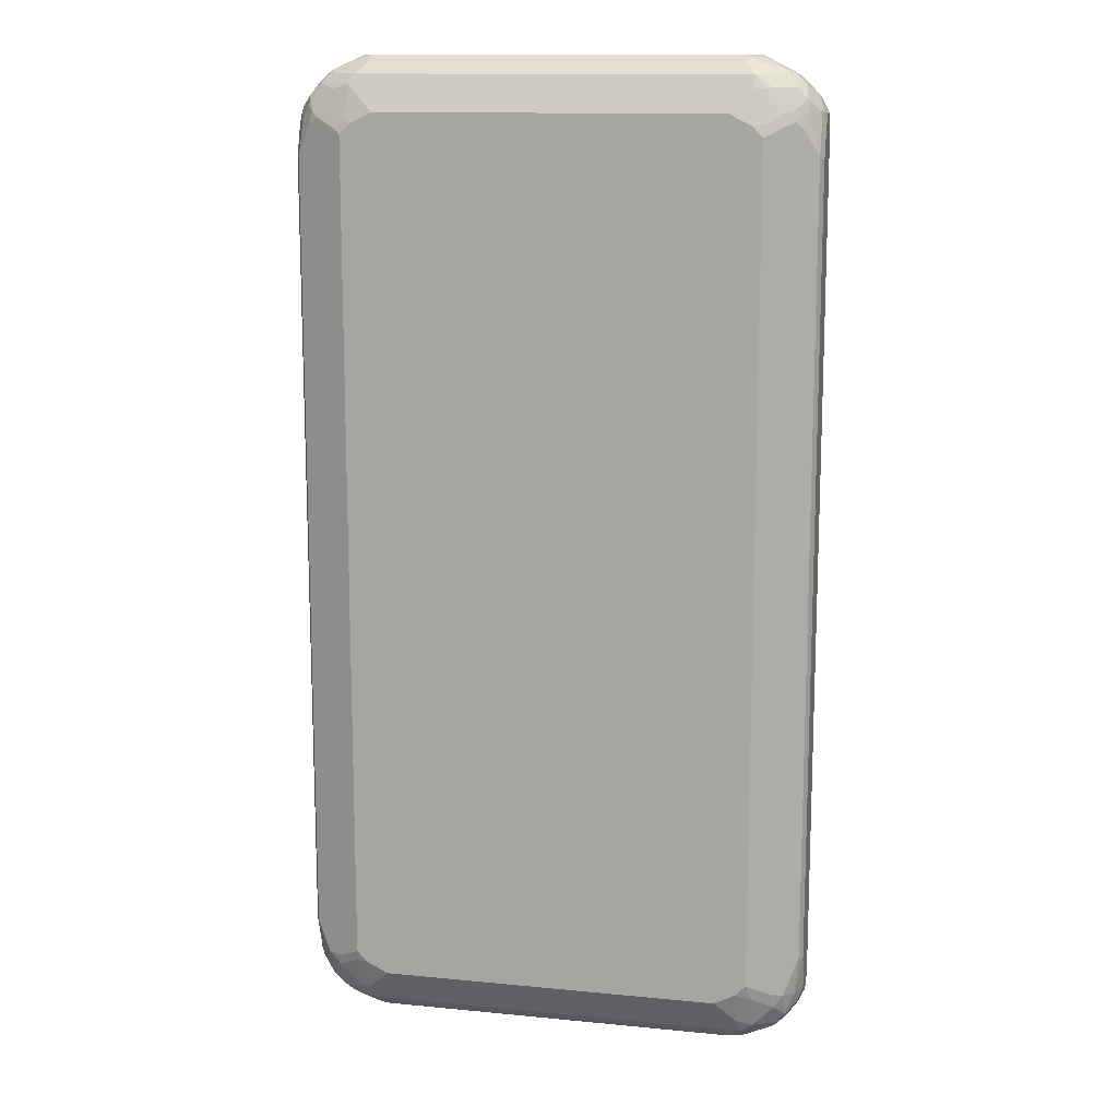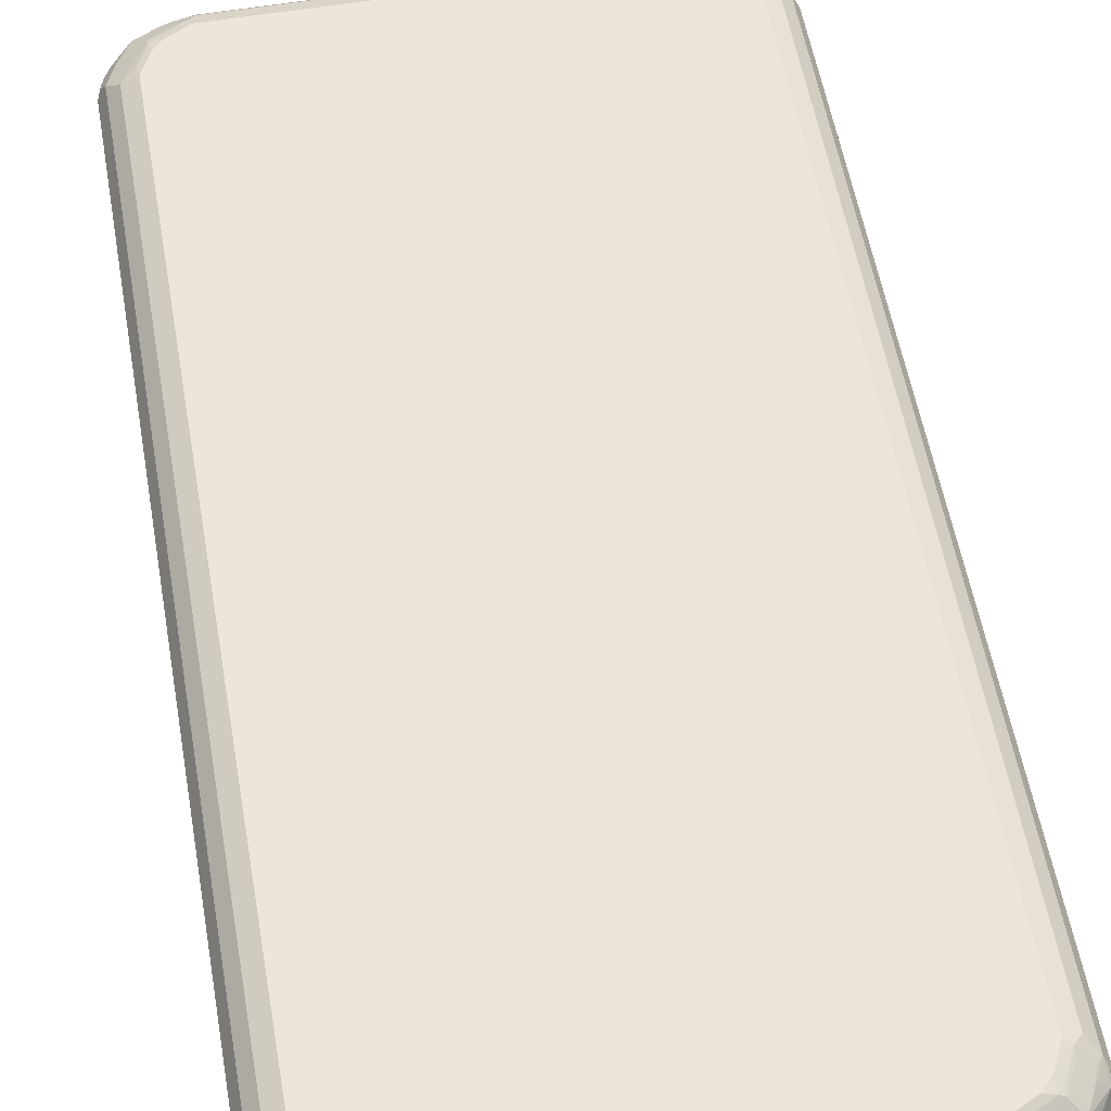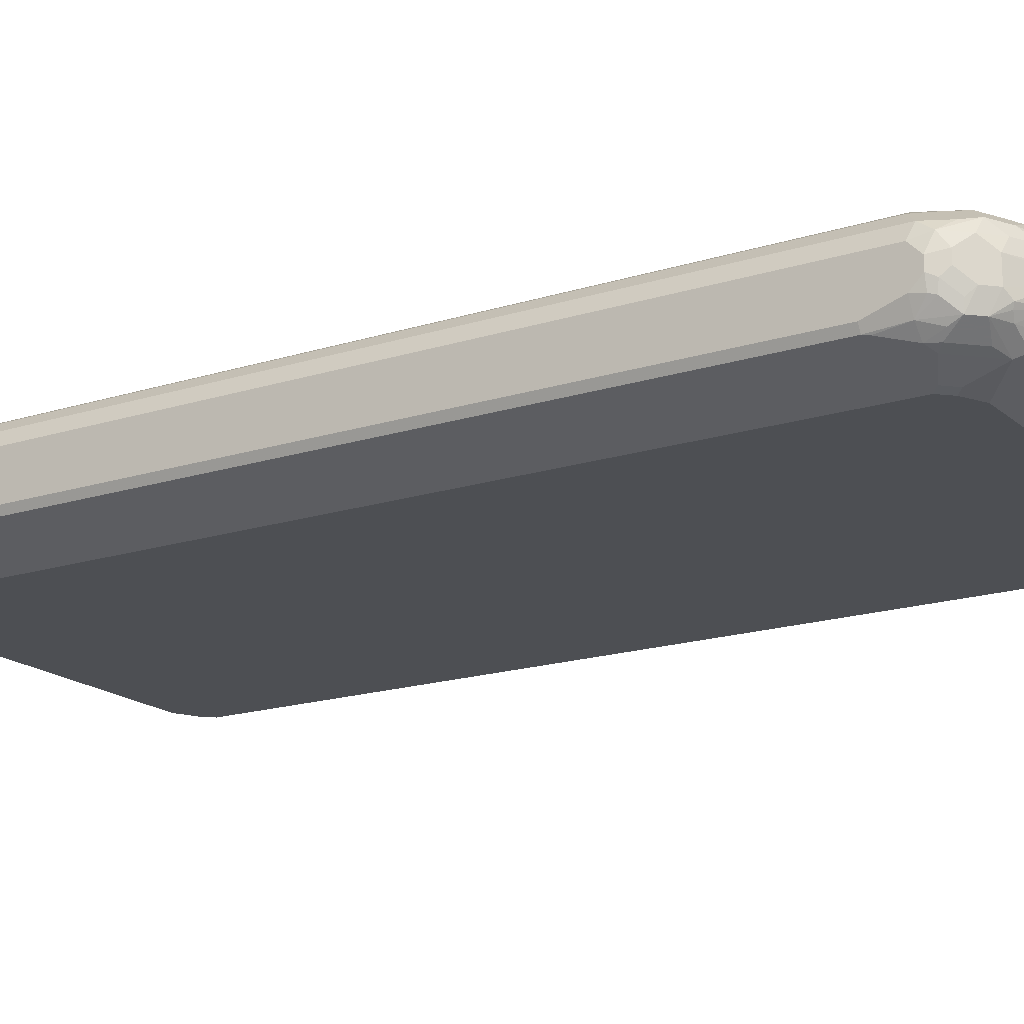
<metadata>
{"format":"obj","ext":"obj","renderer":"f3d","projection":"perspective","resolution":1024,"background":"white","views":[{"elev":12.9,"azim":-167.4,"up":"+Y"},{"elev":56.2,"azim":-10.0,"up":"+Z"},{"elev":-17.7,"azim":122.1,"up":"+Z"}]}
</metadata>
<code>
v -0.4777 -0.816 0
v -0.4777 -0.816 0.01989
v -0.4777 -0.7961 -0.01989
v -0.4677 -0.826 -0.02985
v -0.4644 -0.8425 -0.006625
v -0.4727 -0.816 0.04228
v -0.4777 -0.7961 0.03981
v -0.4711 -0.8292 0.02654
v -0.4644 -0.8027 -0.04643
v -0.4777 -0.7364 -0.03981
v -0.4478 -0.8459 -0.04976
v -0.4611 -0.8393 -0.02321
v -0.4644 -0.8425 0.01327
v -0.4445 -0.8624 -0.02654
v -0.4677 -0.826 0.04477
v -0.4644 -0.7961 0.06634
v -0.4777 0.7961 0.03981
v -0.4512 -0.8491 0.04643
v -0.4445 -0.8027 -0.06634
v -0.4711 -0.7297 -0.05307
v -0.4777 0.7364 -0.03981
v -0.4411 -0.8194 -0.06303
v -0.4279 -0.826 -0.06966
v -0.408 -0.8459 -0.06966
v -0.4279 -0.8658 -0.04976
v -0.4445 -0.8624 0.03316
v -0.4246 -0.8823 -0.02654
v -0.4445 -0.8359 0.06634
v -0.4279 -0.8658 0.06469
v -0.4379 -0.7961 0.08707
v -0.4445 -0.7762 0.08624
v -0.4644 0.7961 0.06634
v -0.4727 0.8061 0.04976
v -0.4777 0.816 0.01989
v -0.3781 -0.7762 -0.09952
v -0.418 -0.7961 -0.07961
v -0.4711 0.743 -0.05307
v -0.4777 0.7961 -0.01989
v -0.3881 -0.8061 -0.08957
v -0.3881 -0.8658 -0.06966
v -0.4047 -0.8823 -0.04643
v -0.4246 -0.8823 0.01327
v -0.4312 -0.869 0.04643
v -0.3682 -0.9056 -0.02985
v -0.398 -0.8955 -0.01989
v -0.3583 -0.9156 0
v -0.4279 -0.8459 0.07464
v -0.418 -0.8359 0.08707
v -0.408 -0.8857 0.04477
v -0.3881 -0.8857 0.06469
v -0.408 -0.8658 0.07464
v -0.398 -0.8558 0.08707
v -0.408 -0.826 0.09454
v -0.4279 -0.7862 0.09454
v -0.418 -0.7762 0.09952
v -0.4445 0.7762 0.08624
v -0.4445 0.8359 0.06634
v -0.4628 0.826 0.04976
v -0.4652 0.8359 0.03981
v -0.4727 0.826 0.02985
v -0.4644 0.8425 0.01989
v -0.4777 0.816 0
v -0.3583 -0.7961 -0.09952
v -0.3748 -0.7928 -0.09619
v -0.3781 0.7762 -0.09952
v -0.4711 0.8027 -0.03316
v -0.4512 0.8226 -0.05307
v -0.4445 0.7894 -0.06634
v -0.4727 0.8185 -0.01989
v -0.3583 -0.8558 -0.07961
v -0.3648 -0.8823 -0.06634
v -0.3881 -0.8857 -0.04976
v -0.3583 -0.9156 0.01989
v -0.4113 -0.8889 0.02654
v -0.3616 -0.899 -0.04312
v -0.345 -0.9022 -0.04643
v -0.3384 -0.9156 -0.01989
v -0.3682 -0.9056 0.04477
v -0.3682 -0.8857 0.07464
v -0.3384 -0.9022 0.06634
v -0.3583 -0.8757 0.08707
v -0.3881 -0.8459 0.09454
v -0.398 -0.816 0.09952
v -0.418 0.7762 0.09952
v -0.4205 0.7961 0.09454
v -0.4246 0.816 0.08624
v -0.4527 0.8459 0.04976
v -0.403 0.8459 0.08957
v -0.4229 0.8658 0.06966
v -0.4445 0.8624 0.03981
v -0.4644 0.8425 0
v -0.3184 -0.816 -0.09952
v -0.418 0.7961 -0.07961
v -0.418 0.8185 -0.07464
v -0.3781 0.7986 -0.09454
v -0.3583 0.7961 -0.09952
v -0.4677 0.821 -0.02985
v -0.4478 0.8409 -0.04976
v -0.4312 0.8027 -0.07297
v 0.3516 -0.8823 -0.06634
v -0.3384 -0.9156 0.03981
v -0.3583 -0.9106 0.04228
v -0.3715 -0.9088 0.02654
v 0.3317 -0.9022 -0.04643
v 0.3384 -0.9156 -0.01989
v -0.3384 -0.8823 0.08624
v 0.3483 -0.9106 0.04976
v 0.3384 -0.9022 0.06634
v -0.3483 -0.8658 0.09454
v -0.3781 -0.8359 0.09952
v -0.3384 -0.8558 0.09952
v -0.398 0.816 0.09952
v -0.4006 0.8359 0.09454
v -0.3848 0.8491 0.09288
v -0.3632 0.8658 0.08957
v -0.3832 0.8857 0.06966
v -0.403 0.8857 0.04976
v -0.4246 0.8823 0.01989
v -0.4445 0.8624 -0.01989
v 0.3184 -0.816 -0.09952
v -0.4279 0.821 -0.06966
v -0.408 0.8409 -0.06966
v -0.3781 0.8583 -0.07464
v -0.3184 0.816 -0.09952
v -0.3583 0.8558 -0.07961
v -0.4279 0.8608 -0.04976
v 0.3832 -0.8857 -0.04976
v 0.3648 -0.8889 -0.05307
v 0.345 -0.9088 -0.03316
v 0.3583 -0.8558 -0.07961
v 0.3648 -0.869 -0.07297
v 0.3832 -0.8658 -0.06966
v 0.3384 -0.9156 0.03981
v 0.3607 -0.9106 -0.01989
v 0.3583 -0.9156 0
v 0.3384 -0.8823 0.08624
v 0.3682 -0.9106 0.02985
v 0.3583 -0.9031 0.0597
v 0.3682 -0.8907 0.06966
v 0.3384 -0.8558 0.09952
v -0.3781 0.8359 0.09952
v -0.345 0.869 0.09288
v -0.3648 0.8889 0.07297
v -0.345 0.9088 0.05307
v -0.3632 0.9056 0.04976
v -0.4006 0.8907 0.03981
v -0.4246 0.8823 -0.01989
v -0.3583 0.9156 0.01989
v -0.408 0.8907 -0.02985
v 0.3583 -0.7961 -0.09952
v -0.3881 0.8608 -0.06966
v -0.3583 0.8823 -0.06634
v 0.3284 0.826 -0.09454
v 0.3184 0.816 -0.09952
v 0.3682 0.8658 -0.07464
v -0.398 0.8823 -0.04643
v 0.4047 -0.8889 -0.03316
v 0.3632 -0.9056 -0.02985
v 0.4229 -0.8658 -0.04976
v 0.3806 -0.8558 -0.07464
v 0.4205 -0.816 -0.07464
v 0.4229 -0.826 -0.06966
v 0.4428 -0.8459 -0.04976
v 0.3583 -0.9156 0.01989
v 0.398 -0.8955 -0.01989
v 0.4246 -0.8823 -0.01989
v 0.408 -0.8907 0.02985
v 0.408 -0.8708 0.06966
v 0.3781 -0.8624 0.08624
v 0.3583 -0.8583 0.09454
v 0.3781 -0.9031 0.03981
v 0.418 -0.8832 0.03981
v 0.398 -0.8832 0.0597
v 0.3781 -0.8359 0.09952
v -0.3384 0.8558 0.09952
v -0.3317 0.8823 0.08624
v -0.3317 0.9022 0.06634
v -0.3384 0.9156 0.03981
v -0.3607 0.9106 0.03981
v -0.3583 0.9156 0
v -0.3682 0.9106 -0.009937
v -0.3483 0.9106 -0.02985
v -0.3583 0.9031 -0.03981
v 0.3781 -0.7762 -0.09952
v 0.3806 -0.7961 -0.09454
v 0.3583 0.8823 -0.06634
v -0.3384 0.9022 -0.04643
v 0.3682 0.8061 -0.09454
v 0.3583 0.7961 -0.09952
v 0.408 0.8658 -0.05473
v 0.398 0.8558 -0.06716
v 0.408 0.826 -0.07464
v 0.413 -0.8857 -0.02985
v 0.418 -0.7961 -0.07961
v 0.4445 -0.7961 -0.06634
v 0.4527 -0.826 -0.04976
v 0.4652 -0.816 -0.03981
v 0.4652 -0.8359 -0.01989
v 0.4527 -0.8459 -0.02985
v 0.4445 -0.8624 -0.01989
v 0.4246 -0.8823 0.01989
v 0.4279 -0.8608 0.06966
v 0.408 -0.8409 0.08957
v 0.398 -0.8384 0.09454
v 0.4445 -0.8624 0.03981
v 0.4279 -0.8708 0.04976
v 0.398 -0.816 0.09952
v 0.3384 0.8558 0.09952
v 0.345 0.8823 0.08624
v 0.345 0.9022 0.06634
v 0.3384 0.9156 0.03981
v -0.3384 0.9156 -0.01989
v 0.3384 0.9156 -0.01989
v 0.3384 0.9022 -0.04643
v 0.4711 -0.7364 -0.05307
v 0.3781 0.7762 -0.09952
v 0.3881 0.7862 -0.09454
v 0.398 0.8823 -0.04643
v 0.4279 0.8658 -0.04477
v 0.4379 0.816 -0.06716
v 0.4279 0.8061 -0.07464
v 0.4727 -0.7464 -0.04976
v 0.4644 -0.7961 -0.04643
v 0.4727 -0.8061 -0.02985
v 0.4644 -0.8425 0
v 0.4727 -0.826 -0.009937
v 0.4478 -0.8509 0.04976
v 0.4677 -0.821 0.04976
v 0.4478 -0.821 0.06966
v 0.4279 -0.8011 0.08957
v 0.4312 -0.7828 0.09288
v 0.4113 -0.8226 0.09288
v 0.4644 -0.8425 0.01989
v 0.418 -0.7762 0.09952
v 0.3682 0.8658 0.08957
v 0.3781 0.8359 0.09952
v 0.408 0.8459 0.08957
v 0.3616 0.8791 0.08292
v 0.3881 0.8857 0.06966
v 0.3616 0.899 0.06303
v 0.3682 0.9056 0.04976
v 0.3583 0.9156 0.01989
v 0.3583 0.9156 0
v 0.3583 0.9106 -0.02239
v 0.4777 -0.7364 -0.03981
v 0.4711 0.7364 -0.05307
v 0.4445 0.7961 -0.06634
v 0.408 0.8857 -0.03482
v 0.4113 0.8889 -0.02654
v 0.4246 0.8823 -0.01327
v 0.4478 0.8459 -0.04477
v 0.4478 0.826 -0.05473
v 0.4777 -0.816 0
v 0.4777 -0.7961 -0.01989
v 0.4727 -0.8185 0.03981
v 0.4711 -0.8027 0.05307
v 0.4644 -0.7894 0.06634
v 0.4512 -0.8027 0.07297
v 0.4445 -0.7695 0.08624
v 0.4777 -0.816 0.01989
v 0.418 0.7762 0.09952
v 0.398 0.816 0.09952
v 0.3948 0.8326 0.09619
v 0.4279 0.8061 0.08957
v 0.4445 0.7828 0.08624
v 0.4644 0.8027 0.06634
v 0.4445 0.8425 0.06634
v 0.4279 0.8658 0.06966
v 0.408 0.8857 0.04976
v 0.3848 0.9022 0.02654
v 0.4246 0.8823 0.02654
v 0.4777 0.7364 -0.03981
v 0.4677 0.7464 -0.05473
v 0.4644 0.7961 -0.04643
v 0.4445 0.8624 -0.01327
v 0.4512 0.8491 -0.02654
v 0.4677 0.826 -0.02488
v 0.4777 -0.7961 0.03981
v 0.4777 0.7961 0.03981
v 0.4677 0.826 0.04976
v 0.4445 0.8624 0.04643
v 0.4777 0.7961 -0.01989
v 0.4727 0.816 -0.02239
v 0.4644 0.8425 0.006625
v 0.4711 0.8292 -0.006625
v 0.4777 0.816 0.01989
v 0.4644 0.8425 0.02654
v 0.4611 0.8393 0.04312
v 0.4777 0.816 0
f 1 2 7
f 167 201 172
f 166 201 167
f 166 205 201
f 166 233 205
f 166 225 233
f 166 200 225
f 165 193 166
f 163 199 200
f 163 198 199
f 163 197 198
f 163 196 197
f 163 195 196
f 162 195 163
f 161 195 162
f 161 194 195
f 161 184 194
f 161 185 184
f 153 189 154
f 153 155 188
f 155 186 190
f 155 190 191
f 155 191 220
f 155 220 192
f 168 173 202
f 155 192 217
f 157 159 193
f 157 193 165
f 159 166 193
f 159 163 200
f 159 200 166
f 160 185 161
f 155 217 188
f 168 202 169
f 169 202 203
f 169 203 204
f 184 217 215
f 186 218 190
f 186 214 218
f 188 217 189
f 189 217 216
f 190 219 191
f 184 216 217
f 190 218 219
f 191 251 220
f 192 220 221
f 192 221 217
f 195 222 223
f 195 223 196
f 195 215 222
f 191 219 251
f 153 188 189
f 184 195 194
f 182 187 183
f 172 201 205
f 172 205 206
f 172 206 202
f 172 202 173
f 174 204 207
f 176 209 210
f 184 215 195
f 176 210 177
f 177 211 178
f 180 212 182
f 180 182 181
f 182 212 213
f 182 213 214
f 182 214 187
f 177 210 211
f 152 214 186
f 152 187 214
f 152 183 187
f 132 162 163
f 132 163 159
f 134 158 157
f 134 157 165
f 134 165 135
f 135 165 166
f 132 161 162
f 135 166 167
f 136 168 169
f 136 169 204
f 136 204 170
f 136 170 140
f 136 139 168
f 137 164 167
f 135 167 164
f 137 167 172
f 132 160 161
f 130 150 160
f 124 125 152
f 124 152 155
f 124 155 153
f 126 147 149
f 126 149 156
f 126 156 152
f 131 160 132
f 126 152 151
f 127 158 129
f 127 129 128
f 127 132 159
f 127 159 157
f 129 158 134
f 130 160 131
f 127 157 158
f 196 223 197
f 137 172 171
f 138 171 172
f 148 211 242
f 148 242 243
f 148 243 213
f 148 213 212
f 148 212 180
f 148 180 149
f 148 178 211
f 149 180 181
f 149 182 183
f 149 183 156
f 150 184 185
f 150 185 160
f 152 186 155
f 152 156 183
f 149 181 182
f 137 171 138
f 148 179 178
f 145 179 146
f 138 172 173
f 138 173 168
f 138 168 139
f 140 170 204
f 140 204 174
f 142 175 208
f 146 179 148
f 142 208 209
f 142 176 143
f 143 176 177
f 143 177 144
f 144 177 178
f 144 178 179
f 144 179 145
f 142 209 176
f 197 224 226
f 197 226 198
f 197 223 222
f 245 272 282
f 245 282 289
f 245 289 286
f 245 286 279
f 245 279 278
f 245 278 260
f 244 249 248
f 245 260 253
f 246 247 273
f 246 273 274
f 246 274 282
f 246 282 272
f 247 252 274
f 247 274 273
f 245 253 254
f 250 271 281
f 243 250 249
f 242 250 243
f 237 261 264
f 237 264 265
f 237 265 266
f 237 266 267
f 237 267 268
f 237 268 239
f 243 249 244
f 239 268 269
f 239 241 240
f 241 270 242
f 241 269 271
f 241 271 270
f 242 270 271
f 242 271 250
f 239 269 241
f 237 262 261
f 250 281 287
f 250 284 275
f 274 277 283
f 274 283 282
f 275 284 276
f 276 284 285
f 276 285 277
f 277 285 283
f 269 281 271
f 279 286 280
f 280 288 281
f 280 286 287
f 281 288 287
f 282 283 289
f 283 285 289
f 284 287 286
f 280 287 288
f 250 287 284
f 268 280 281
f 267 280 268
f 251 276 277
f 251 277 274
f 251 274 252
f 251 275 276
f 255 260 278
f 255 278 256
f 268 281 269
f 256 278 279
f 256 266 257
f 257 266 265
f 257 265 259
f 261 265 264
f 266 279 280
f 266 280 267
f 256 279 266
f 124 153 154
f 237 263 262
f 236 262 263
f 208 235 209
f 208 236 237
f 208 237 235
f 209 235 238
f 209 238 239
f 209 239 210
f 207 231 234
f 210 240 241
f 210 239 240
f 211 241 242
f 213 243 244
f 213 244 214
f 214 244 218
f 215 245 222
f 210 241 211
f 215 217 246
f 207 232 231
f 205 233 228
f 197 222 224
f 198 225 200
f 198 200 199
f 198 226 225
f 202 206 205
f 202 205 227
f 205 228 227
f 202 227 228
f 202 229 203
f 203 229 230
f 203 230 231
f 203 231 232
f 203 232 204
f 204 232 207
f 202 228 229
f 236 263 237
f 215 246 272
f 217 221 247
f 228 255 256
f 228 256 257
f 228 257 229
f 229 257 258
f 229 258 231
f 229 231 230
f 228 233 255
f 231 257 259
f 231 265 261
f 231 261 234
f 231 258 257
f 233 260 255
f 235 239 238
f 235 237 239
f 231 259 265
f 215 272 245
f 225 260 233
f 225 226 253
f 217 247 246
f 218 244 248
f 218 248 219
f 219 248 249
f 219 249 250
f 219 250 275
f 225 253 260
f 219 275 251
f 220 252 247
f 220 247 221
f 222 245 254
f 222 254 224
f 224 253 226
f 224 254 253
f 220 251 252
f 123 152 125
f 123 151 152
f 120 150 130
f 31 55 84
f 31 84 56
f 32 56 86
f 32 86 57
f 32 57 58
f 32 58 33
f 31 54 55
f 33 58 59
f 34 60 61
f 34 61 91
f 34 91 62
f 35 63 64
f 35 64 39
f 35 39 36
f 33 59 60
f 35 65 96
f 30 54 31
f 30 48 53
f 26 43 29
f 27 41 44
f 27 44 45
f 27 45 46
f 27 46 73
f 27 73 42
f 30 53 54
f 28 47 48
f 29 43 49
f 29 49 50
f 29 50 51
f 29 51 52
f 29 52 48
f 29 48 47
f 28 29 47
f 26 74 43
f 35 96 124
f 35 154 189
f 42 73 74
f 43 74 49
f 44 72 75
f 44 75 76
f 44 76 77
f 44 77 46
f 41 72 44
f 44 46 45
f 46 105 135
f 46 135 164
f 46 164 133
f 46 133 101
f 46 101 73
f 48 52 82
f 46 77 105
f 35 124 154
f 41 71 72
f 40 70 71
f 35 189 216
f 35 216 184
f 35 184 150
f 35 150 120
f 35 120 92
f 35 92 63
f 40 71 41
f 37 66 67
f 37 68 65
f 38 62 69
f 38 69 66
f 39 64 63
f 39 63 70
f 39 70 40
f 37 67 68
f 48 82 53
f 26 42 74
f 25 40 41
f 4 9 11
f 5 12 14
f 5 14 27
f 5 27 42
f 5 42 26
f 5 26 13
f 4 12 5
f 6 8 15
f 6 16 7
f 7 16 32
f 7 32 17
f 8 13 26
f 8 26 18
f 8 18 15
f 6 15 16
f 9 19 11
f 4 11 12
f 3 9 4
f 1 7 17
f 1 17 34
f 1 34 62
f 1 62 38
f 1 38 21
f 1 21 10
f 3 10 9
f 1 10 3
f 1 4 5
f 1 5 13
f 1 13 8
f 1 8 2
f 2 6 7
f 2 8 6
f 1 3 4
f 25 41 27
f 9 10 20
f 10 21 37
f 17 33 60
f 17 60 34
f 18 26 29
f 19 35 36
f 19 36 23
f 19 23 22
f 17 32 33
f 19 20 35
f 20 65 35
f 21 38 66
f 21 66 37
f 23 36 39
f 23 39 24
f 24 39 40
f 20 37 65
f 9 20 19
f 16 56 32
f 16 30 31
f 10 37 20
f 11 19 22
f 11 22 23
f 11 23 24
f 11 24 40
f 11 40 25
f 16 31 56
f 11 25 27
f 11 14 12
f 15 28 16
f 15 18 29
f 15 29 28
f 16 28 48
f 16 48 30
f 11 27 14
f 284 286 289
f 49 74 103
f 49 78 50
f 90 117 118
f 91 98 97
f 91 119 98
f 93 99 94
f 94 99 121
f 94 121 122
f 89 117 90
f 94 122 151
f 94 123 95
f 95 123 96
f 96 123 125
f 96 125 124
f 98 122 121
f 98 119 147
f 94 151 123
f 98 147 126
f 89 145 117
f 88 116 89
f 80 108 136
f 80 136 106
f 81 106 109
f 81 109 82
f 82 109 111
f 82 111 110
f 89 116 145
f 84 112 113
f 86 113 88
f 87 89 90
f 88 113 114
f 88 114 142
f 88 142 115
f 88 115 116
f 84 113 85
f 80 107 108
f 98 126 151
f 100 127 128
f 109 140 111
f 112 141 113
f 113 141 114
f 114 141 175
f 114 175 142
f 115 142 116
f 109 136 140
f 116 142 143
f 116 144 145
f 117 145 146
f 117 146 118
f 118 146 148
f 118 148 149
f 118 149 147
f 116 143 144
f 98 151 122
f 108 139 136
f 107 138 108
f 100 128 129
f 100 129 104
f 100 120 130
f 100 130 131
f 100 131 132
f 100 132 127
f 108 138 139
f 101 133 107
f 105 134 135
f 105 129 134
f 106 136 109
f 107 133 164
f 107 164 137
f 107 137 138
f 104 129 105
f 49 103 78
f 80 101 107
f 79 80 106
f 55 262 236
f 55 236 208
f 55 208 175
f 55 175 141
f 55 141 112
f 55 112 84
f 55 261 262
f 56 84 85
f 56 113 86
f 57 87 58
f 57 86 88
f 57 88 89
f 57 89 87
f 58 87 59
f 56 85 113
f 59 87 90
f 55 234 261
f 55 174 207
f 50 79 51
f 50 78 80
f 50 80 79
f 51 79 81
f 51 81 52
f 52 81 82
f 55 207 234
f 53 83 55
f 53 82 110
f 53 110 83
f 55 83 110
f 55 110 111
f 55 111 140
f 55 140 174
f 53 55 54
f 80 102 101
f 59 90 61
f 61 90 118
f 71 92 120
f 71 120 100
f 71 100 104
f 71 104 76
f 71 76 75
f 71 75 72
f 70 92 71
f 73 101 102
f 73 103 74
f 76 104 105
f 76 105 77
f 78 103 102
f 78 102 80
f 79 106 81
f 73 102 103
f 59 61 60
f 69 91 97
f 67 99 68
f 61 118 147
f 61 147 119
f 61 119 91
f 62 91 69
f 63 92 70
f 65 68 93
f 68 99 93
f 65 93 94
f 65 95 96
f 66 69 97
f 66 97 98
f 66 98 67
f 67 98 121
f 67 121 99
f 65 94 95
f 284 289 285

</code>
